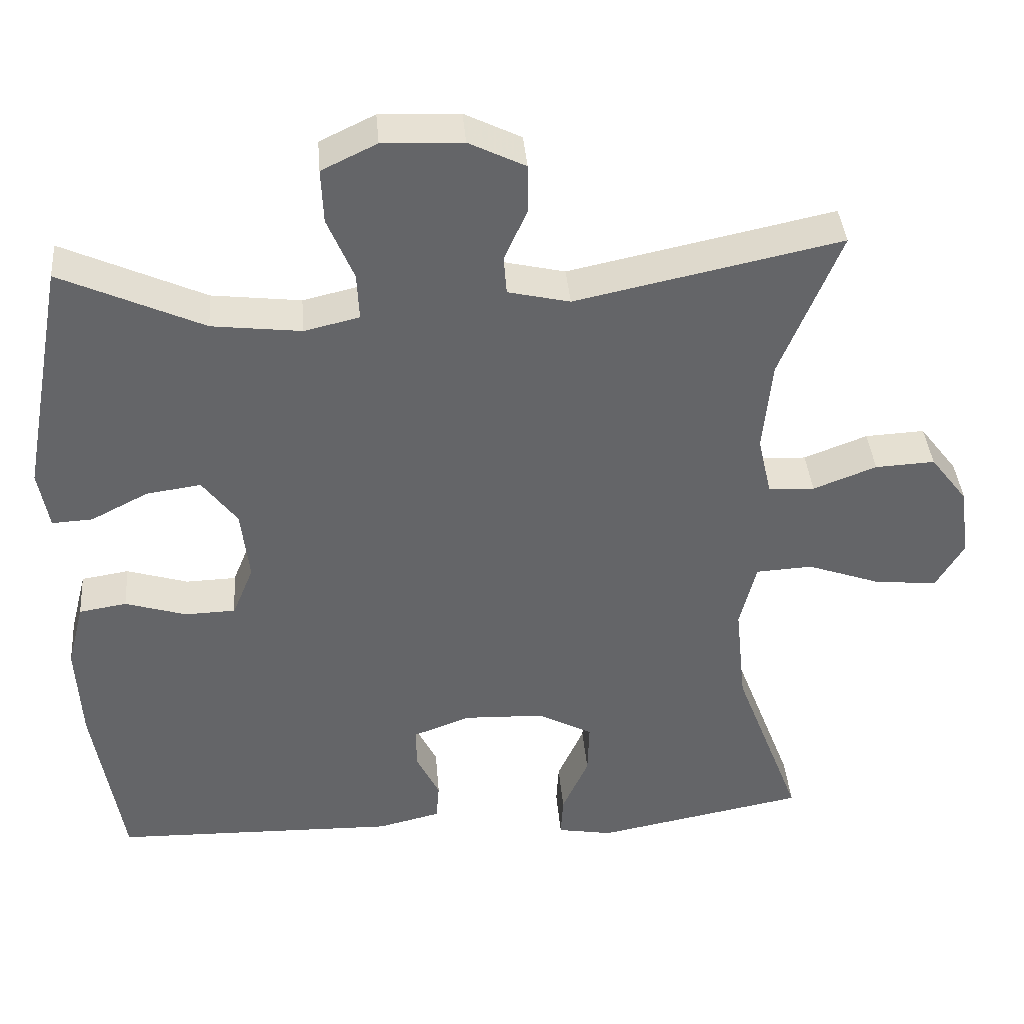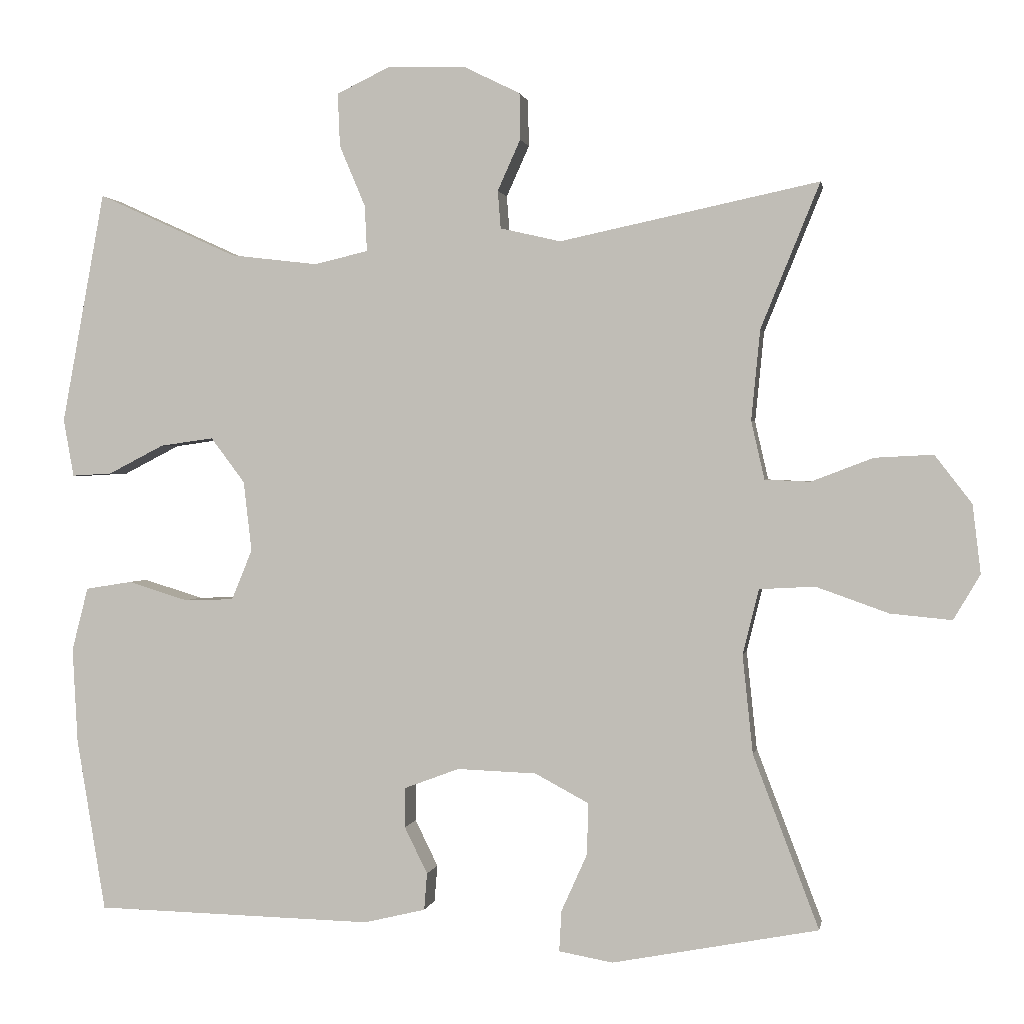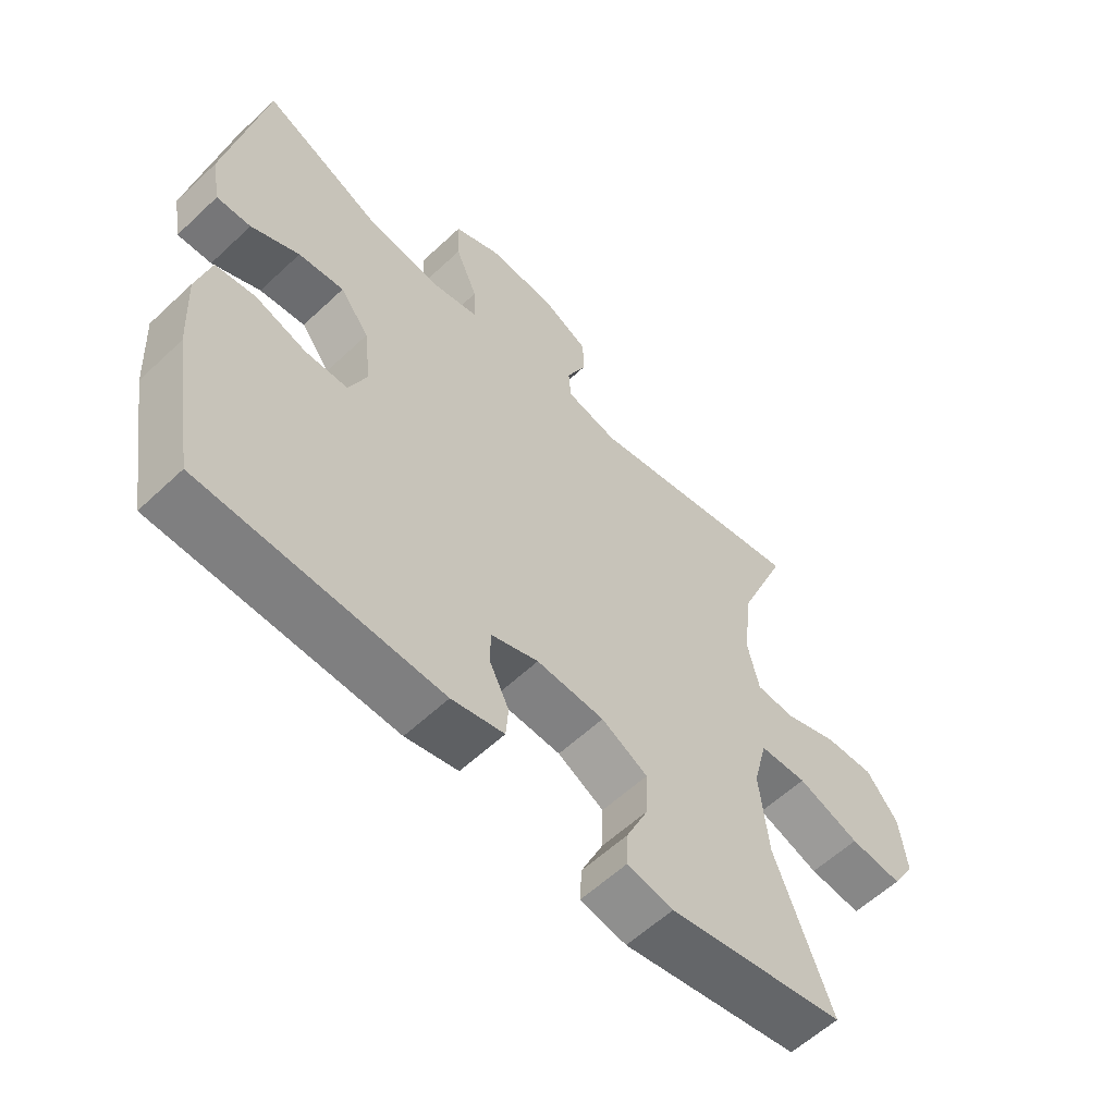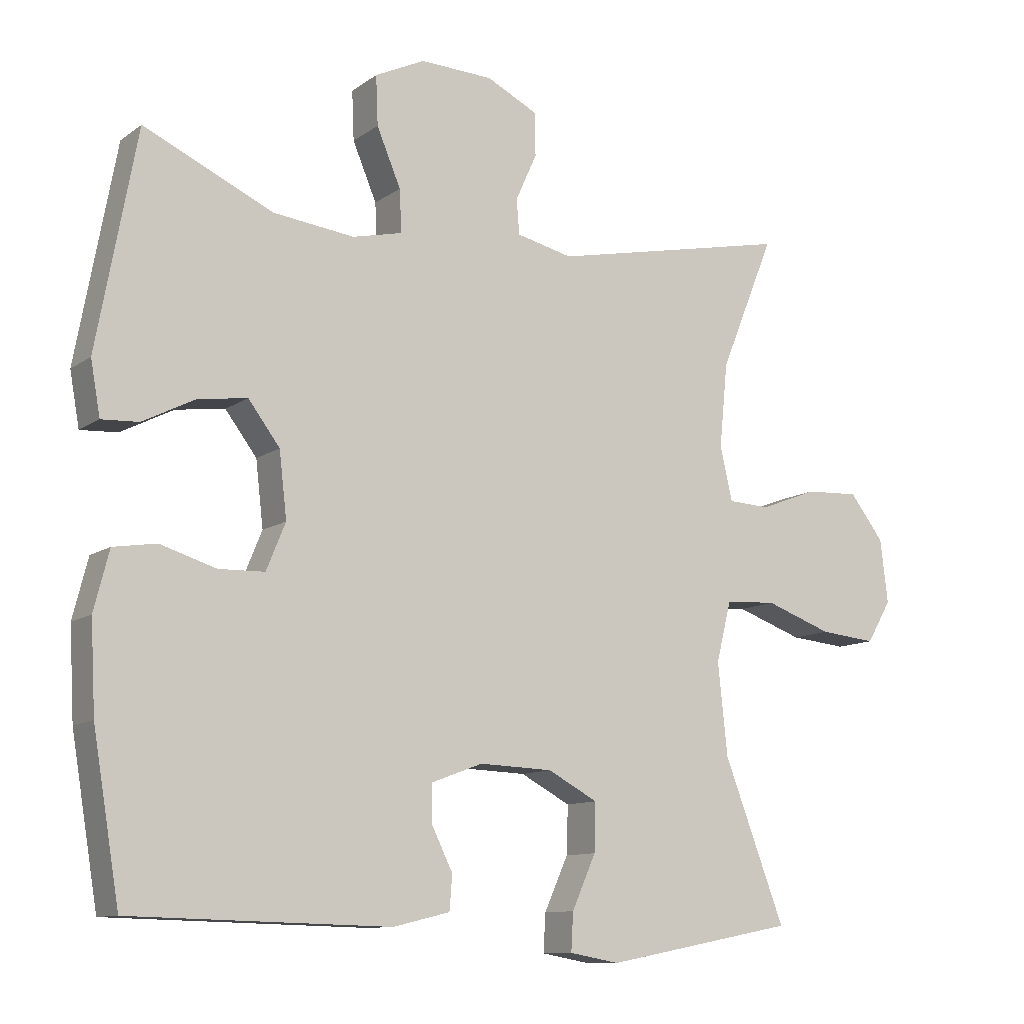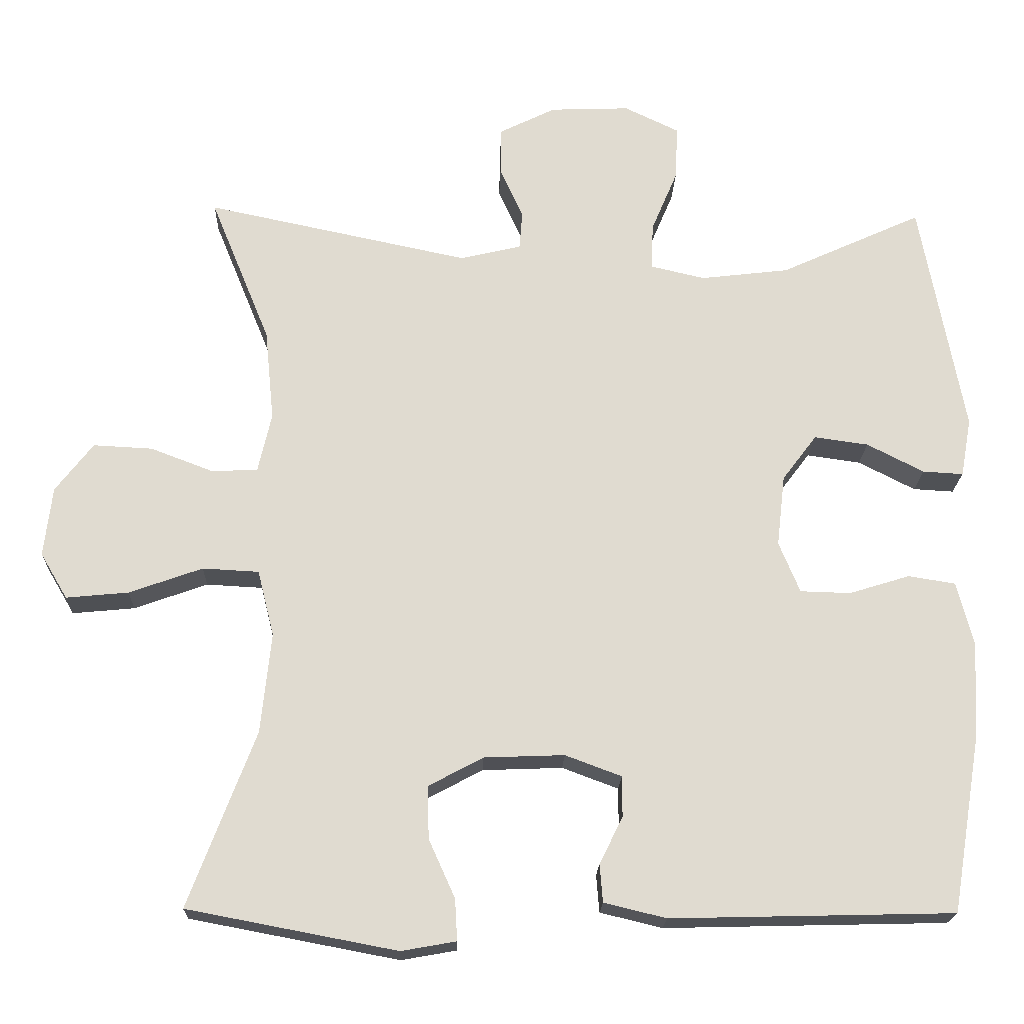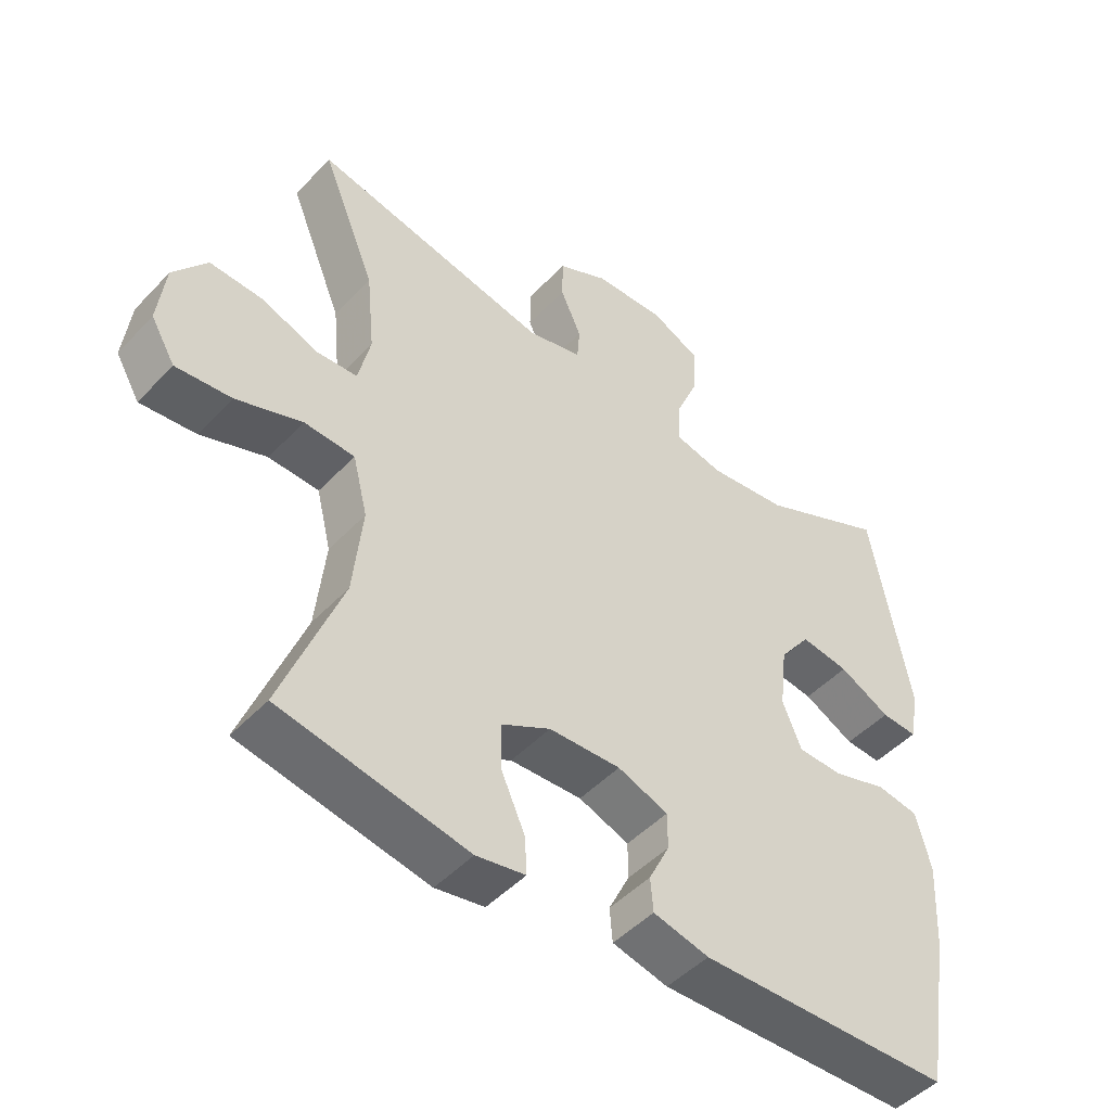
<metadata>
{"format":"obj","ext":"obj","renderer":"f3d","projection":"perspective","resolution":1024,"background":"white","views":[{"elev":38.9,"azim":175.3,"up":"+Z"},{"elev":0.9,"azim":-170.0,"up":"+Z"},{"elev":-59.0,"azim":134.0,"up":"+Z"},{"elev":-10.8,"azim":148.7,"up":"+Z"},{"elev":-19.7,"azim":-1.8,"up":"+Z"},{"elev":-47.8,"azim":-40.7,"up":"+Z"}]}
</metadata>
<code>
v -0.5 0.07 0.5
v -0.149 0.07 0.426
v -0.067 0.07 0.445
v -0.063 0.07 0.496
v -0.094 0.07 0.565
v -0.093 0.07 0.628
v -0.018 0.07 0.665
v 0.088 0.07 0.669
v 0.161 0.07 0.634
v 0.158 0.07 0.562
v 0.123 0.07 0.479
v 0.12 0.07 0.417
v 0.193 0.07 0.4
v 0.311 0.07 0.414
v 0.5 0.07 0.5
v 0.558 0.07 0.186
v 0.544 0.07 0.108
v 0.49 0.07 0.111
v 0.414 0.07 0.15
v 0.342 0.07 0.16
v 0.296 0.07 0.099
v 0.285 0.07 0.004
v 0.313 0.07 -0.064
v 0.38 0.07 -0.066
v 0.461 0.07 -0.041
v 0.524 0.07 -0.051
v 0.546 0.07 -0.137
v 0.539 0.07 -0.266
v 0.5 0.07 -0.5
v 0.123 0.07 -0.509
v 0.04 0.07 -0.489
v 0.036 0.07 -0.439
v 0.067 0.07 -0.376
v 0.067 0.07 -0.322
v -0.008 0.07 -0.294
v -0.115 0.07 -0.298
v -0.188 0.07 -0.337
v -0.186 0.07 -0.407
v -0.151 0.07 -0.485
v -0.148 0.07 -0.54
v -0.221 0.07 -0.553
v -0.5 0.07 -0.5
v -0.411 0.07 -0.266
v -0.397 0.07 -0.132
v -0.419 0.07 -0.044
v -0.494 0.07 -0.04
v -0.592 0.07 -0.075
v -0.675 0.07 -0.083
v -0.711 0.07 -0.022
v -0.7 0.07 0.071
v -0.65 0.07 0.136
v -0.571 0.07 0.132
v -0.487 0.07 0.1
v -0.426 0.07 0.103
v -0.408 0.07 0.182
v -0.42 0.07 0.304
v -0.5 0 0.5
v -0.149 0 0.426
v -0.067 0 0.445
v -0.063 0 0.496
v -0.094 0 0.565
v -0.093 0 0.628
v -0.018 0 0.665
v 0.088 0 0.669
v 0.161 0 0.634
v 0.158 0 0.562
v 0.123 0 0.479
v 0.12 0 0.417
v 0.193 0 0.4
v 0.311 0 0.414
v 0.5 0 0.5
v 0.558 0 0.186
v 0.544 0 0.108
v 0.49 0 0.111
v 0.414 0 0.15
v 0.342 0 0.16
v 0.296 0 0.099
v 0.285 0 0.004
v 0.313 0 -0.064
v 0.38 0 -0.066
v 0.461 0 -0.041
v 0.524 0 -0.051
v 0.546 0 -0.137
v 0.539 0 -0.266
v 0.5 0 -0.5
v 0.123 0 -0.509
v 0.04 0 -0.489
v 0.036 0 -0.439
v 0.067 0 -0.376
v 0.067 0 -0.322
v -0.008 0 -0.294
v -0.115 0 -0.298
v -0.188 0 -0.337
v -0.186 0 -0.407
v -0.151 0 -0.485
v -0.148 0 -0.54
v -0.221 0 -0.553
v -0.5 0 -0.5
v -0.411 0 -0.266
v -0.397 0 -0.132
v -0.419 0 -0.044
v -0.494 0 -0.04
v -0.592 0 -0.075
v -0.675 0 -0.083
v -0.711 0 -0.022
v -0.7 0 0.071
v -0.65 0 0.136
v -0.571 0 0.132
v -0.487 0 0.1
v -0.426 0 0.103
v -0.408 0 0.182
v -0.42 0 0.304
f 51 52 53
f 50 51 53
f 49 50 53
f 48 49 53
f 47 48 53
f 46 47 53
f 45 46 53 54
f 44 45 54 55
f 41 42 43
f 40 41 43
f 39 40 43
f 38 39 43
f 37 38 43 44
f 36 37 44 55
f 31 32 33
f 30 31 33
f 29 30 33
f 28 29 33
f 27 28 33
f 26 27 33
f 25 26 33
f 24 25 33
f 23 24 33 34
f 22 23 34 35
f 17 18 19
f 16 17 19
f 15 16 19
f 14 15 19
f 13 14 19 20
f 12 13 20 21
f 9 10 11
f 8 9 11
f 7 8 11
f 6 7 11
f 5 6 11
f 4 5 11
f 3 4 11 12
f 36 55 56
f 35 36 56
f 22 35 56
f 21 22 56
f 12 21 56
f 3 12 56
f 2 3 56
f 1 2 56
f 109 108 107
f 109 107 106
f 109 106 105
f 109 105 104
f 109 104 103
f 109 103 102
f 110 109 102 101
f 111 110 101 100
f 99 98 97
f 99 97 96
f 99 96 95
f 99 95 94
f 100 99 94 93
f 111 100 93 92
f 89 88 87
f 89 87 86
f 89 86 85
f 89 85 84
f 89 84 83
f 89 83 82
f 89 82 81
f 89 81 80
f 90 89 80 79
f 91 90 79 78
f 75 74 73
f 75 73 72
f 75 72 71
f 75 71 70
f 76 75 70 69
f 77 76 69 68
f 67 66 65
f 67 65 64
f 67 64 63
f 67 63 62
f 67 62 61
f 67 61 60
f 68 67 60 59
f 112 111 92
f 112 92 91
f 112 91 78
f 112 78 77
f 112 77 68
f 112 68 59
f 112 59 58
f 112 58 57
f 1 57 58 2
f 2 58 59 3
f 3 59 60 4
f 4 60 61 5
f 5 61 62 6
f 6 62 63 7
f 7 63 64 8
f 8 64 65 9
f 9 65 66 10
f 10 66 67 11
f 11 67 68 12
f 12 68 69 13
f 13 69 70 14
f 14 70 71 15
f 15 71 72 16
f 16 72 73 17
f 17 73 74 18
f 18 74 75 19
f 19 75 76 20
f 20 76 77 21
f 21 77 78 22
f 22 78 79 23
f 23 79 80 24
f 24 80 81 25
f 25 81 82 26
f 26 82 83 27
f 27 83 84 28
f 28 84 85 29
f 29 85 86 30
f 30 86 87 31
f 31 87 88 32
f 32 88 89 33
f 33 89 90 34
f 34 90 91 35
f 35 91 92 36
f 36 92 93 37
f 37 93 94 38
f 38 94 95 39
f 39 95 96 40
f 40 96 97 41
f 41 97 98 42
f 42 98 99 43
f 43 99 100 44
f 44 100 101 45
f 45 101 102 46
f 46 102 103 47
f 47 103 104 48
f 48 104 105 49
f 49 105 106 50
f 50 106 107 51
f 51 107 108 52
f 52 108 109 53
f 53 109 110 54
f 54 110 111 55
f 55 111 112 56
f 56 112 57 1

</code>
